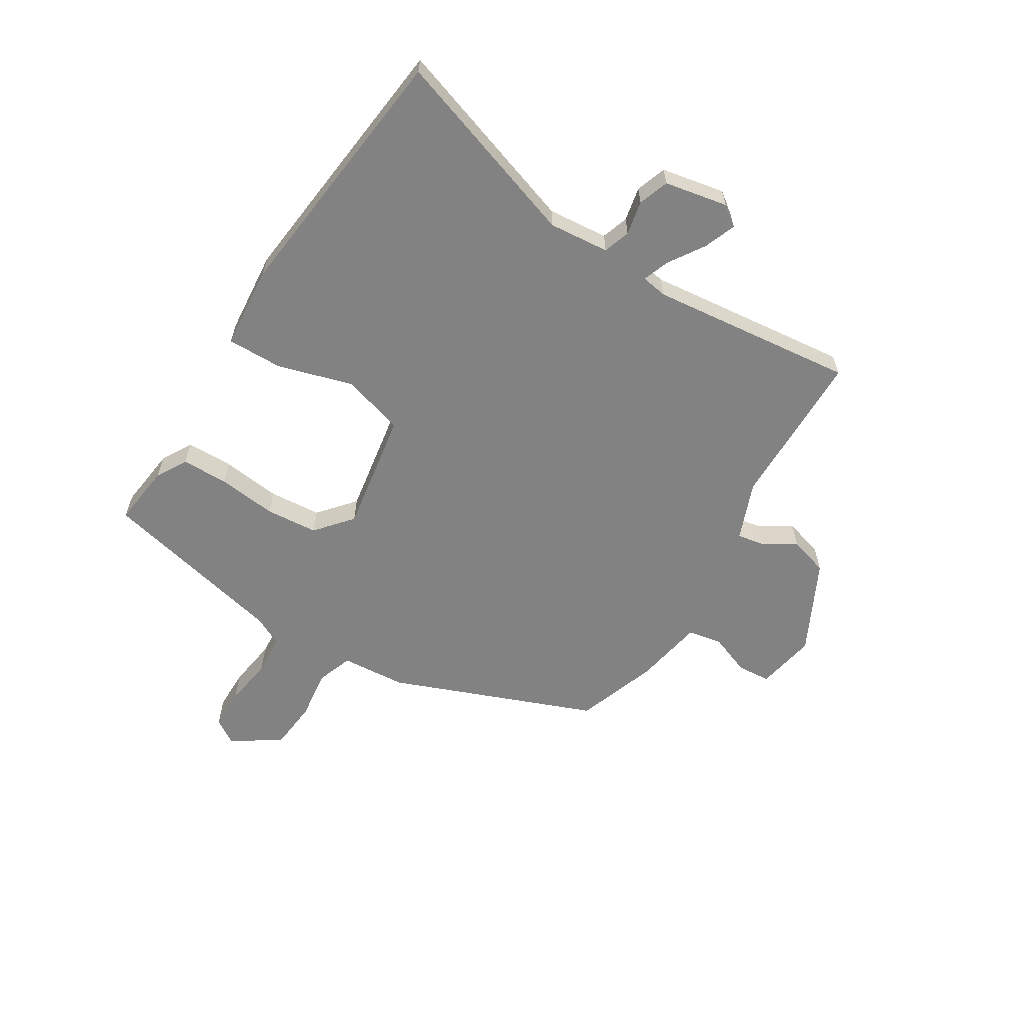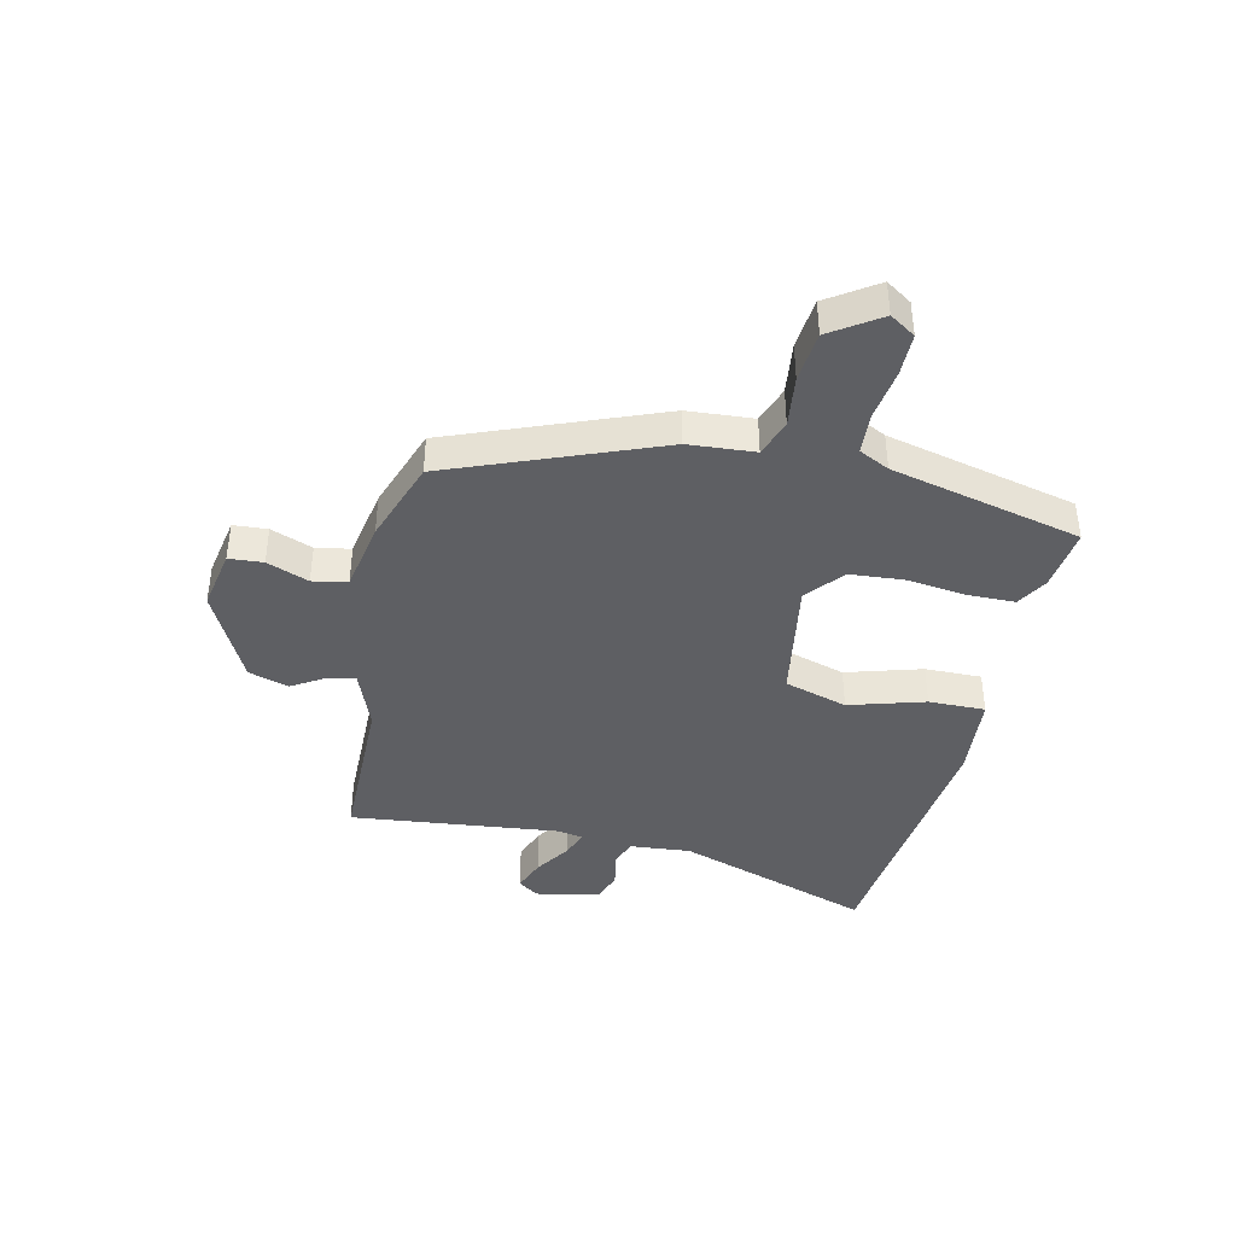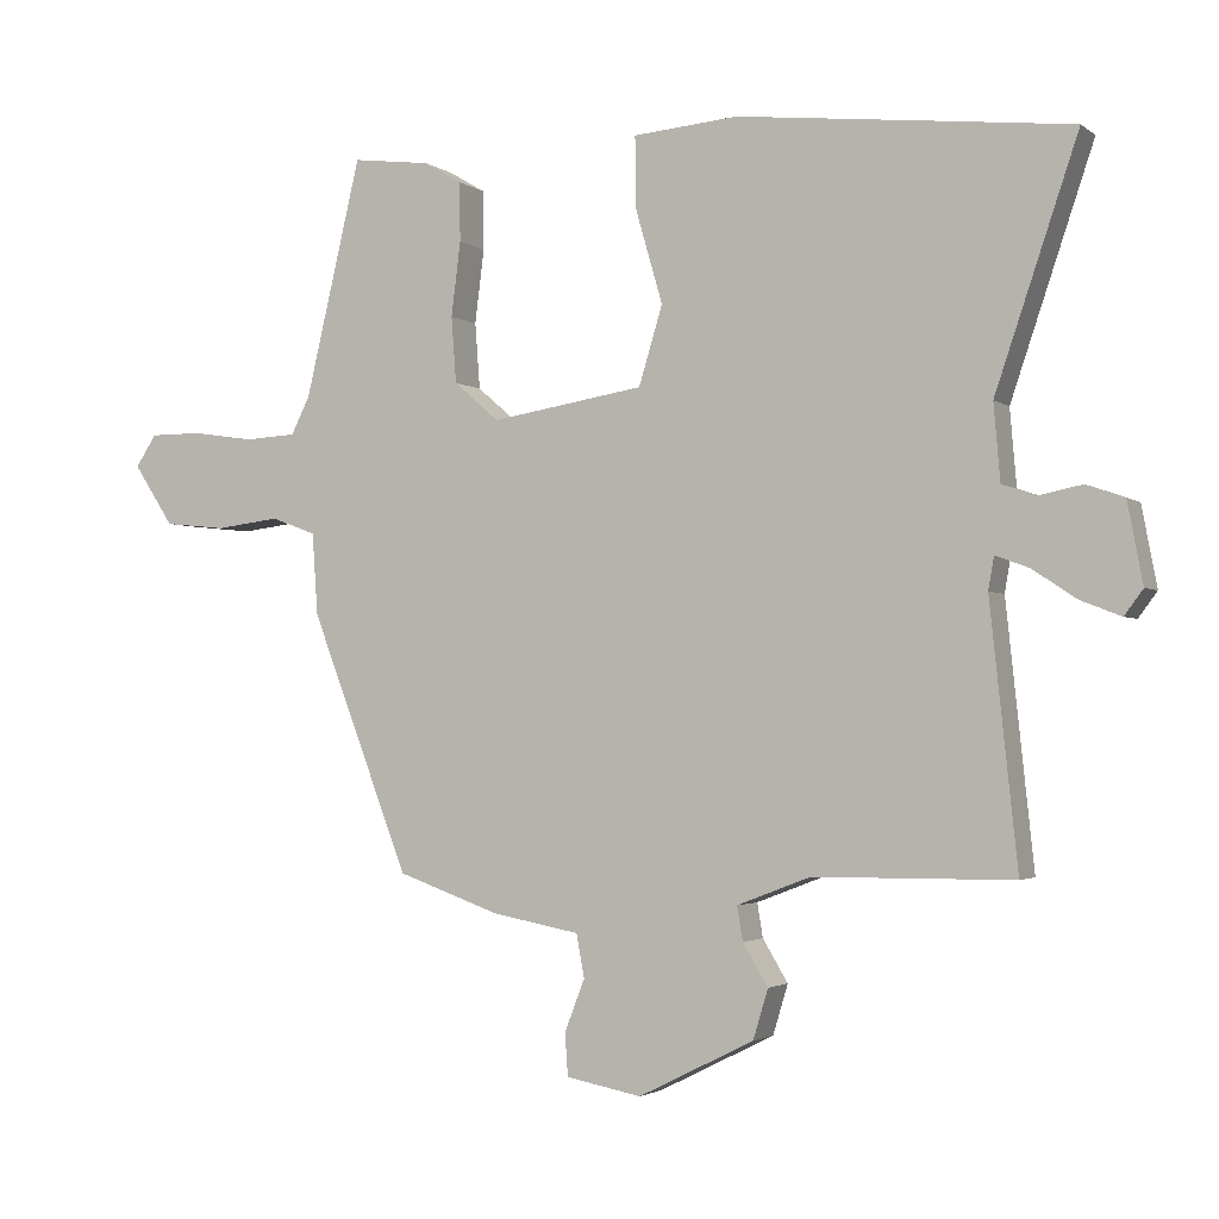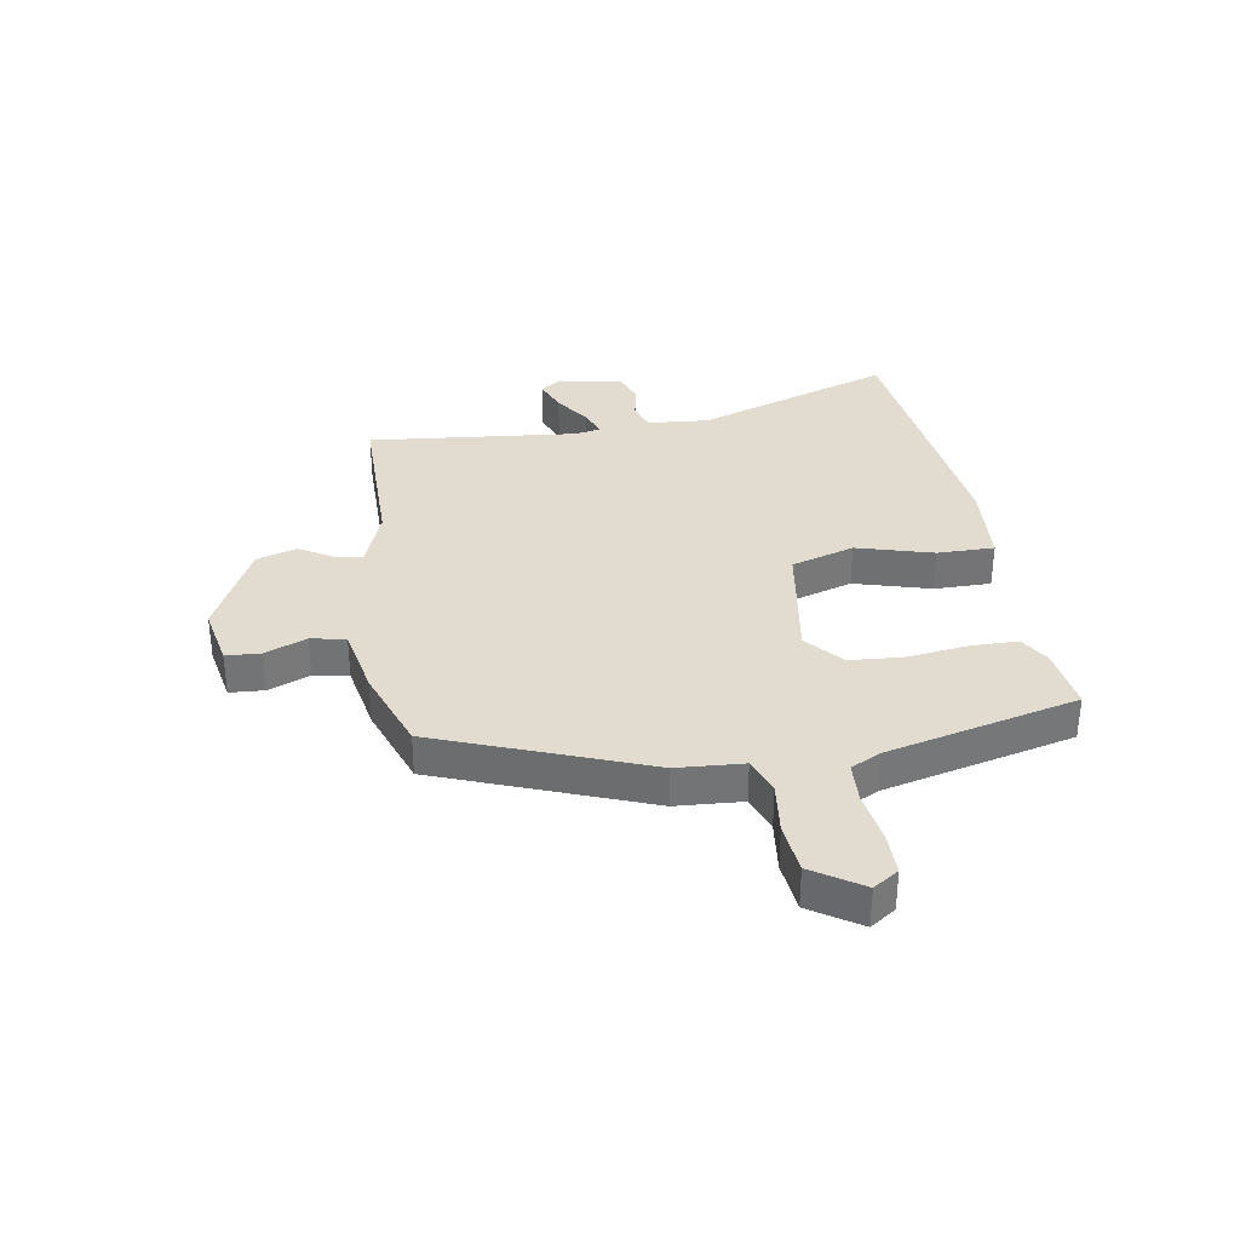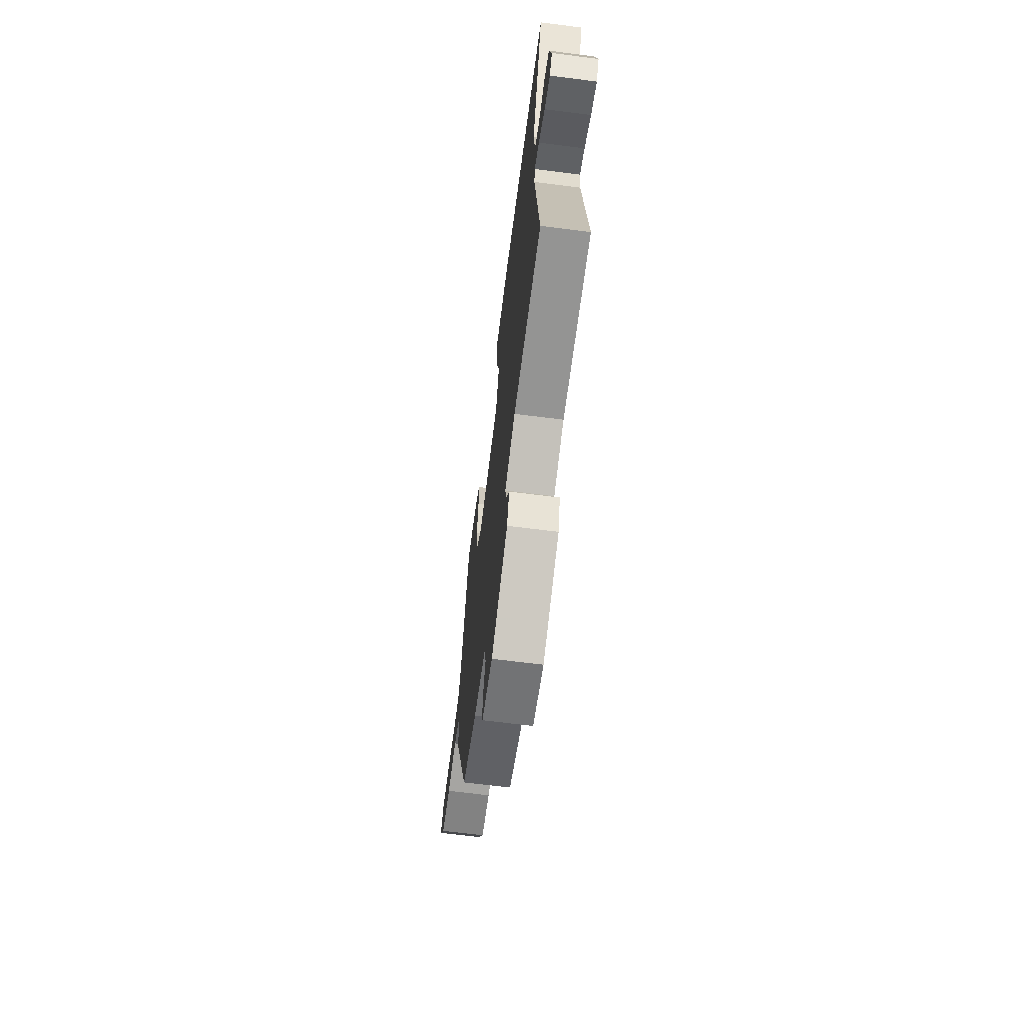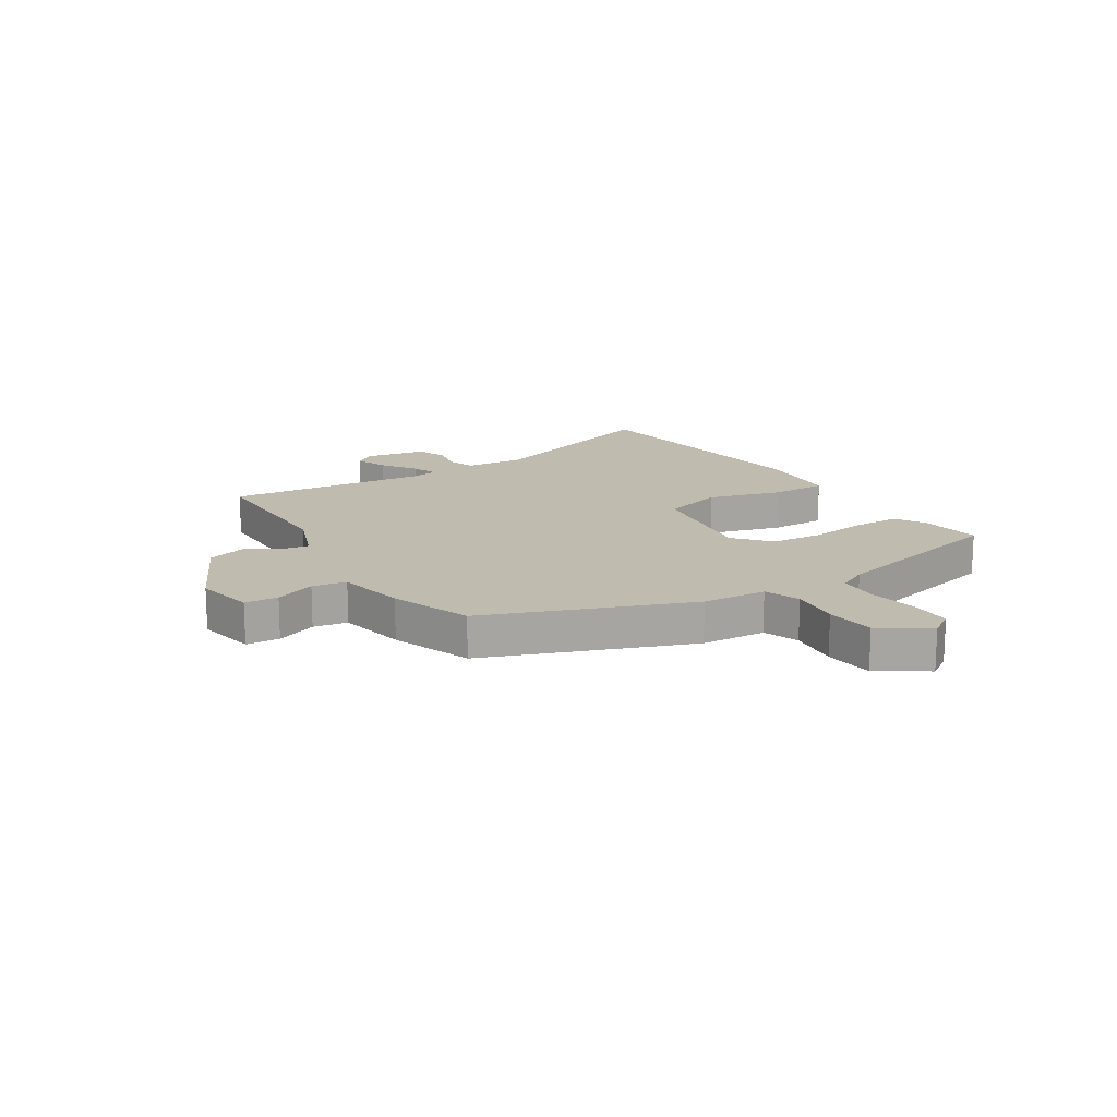
<metadata>
{"format":"obj","ext":"obj","renderer":"f3d","projection":"perspective","resolution":1024,"background":"white","views":[{"elev":-60.8,"azim":58.6,"up":"+Y"},{"elev":-41.0,"azim":-102.5,"up":"+Y"},{"elev":-2.5,"azim":25.0,"up":"+Z"},{"elev":34.2,"azim":-99.6,"up":"+Y"},{"elev":-66.6,"azim":82.7,"up":"+Z"},{"elev":16.2,"azim":-122.5,"up":"+Y"}]}
</metadata>
<code>
v -0.458 0.07 0.536
v -0.349 0.07 0.522
v -0.296 0.07 0.491
v -0.295 0.07 0.409
v -0.308 0.07 0.306
v -0.301 0.07 0.214
v -0.238 0.07 0.16
v -0.025 0.07 0.194
v 0.008 0.07 0.303
v -0.03 0.07 0.434
v -0.031 0.07 0.532
v 0.115 0.07 0.544
v 0.37 0.07 0.515
v 0.578 0.07 0.491
v 0.463 0.07 0.152
v 0.472 0.07 0.046
v 0.519 0.07 0.03
v 0.579 0.07 0.042
v 0.632 0.07 0.023
v 0.653 0.07 -0.088
v 0.627 0.07 -0.123
v 0.571 0.07 -0.101
v 0.509 0.07 -0.06
v 0.463 0.07 -0.043
v 0.455 0.07 -0.088
v 0.493 0.07 -0.448
v 0.216 0.07 -0.45
v 0.114 0.07 -0.489
v 0.122 0.07 -0.536
v 0.157 0.07 -0.594
v 0.136 0.07 -0.663
v -0.025 0.07 -0.743
v -0.13 0.07 -0.723
v -0.134 0.07 -0.664
v -0.106 0.07 -0.592
v -0.117 0.07 -0.532
v -0.239 0.07 -0.509
v -0.382 0.07 -0.458
v -0.52 0.07 -0.1
v -0.528 0.07 0.014
v -0.591 0.07 0.037
v -0.68 0.07 0.026
v -0.767 0.07 0.035
v -0.823 0.07 0.12
v -0.794 0.07 0.164
v -0.721 0.07 0.164
v -0.634 0.07 0.151
v -0.562 0.07 0.155
v -0.536 0.07 0.207
v -0.458 0 0.536
v -0.349 0 0.522
v -0.296 0 0.491
v -0.295 0 0.409
v -0.308 0 0.306
v -0.301 0 0.214
v -0.238 0 0.16
v -0.025 0 0.194
v 0.008 0 0.303
v -0.03 0 0.434
v -0.031 0 0.532
v 0.115 0 0.544
v 0.37 0 0.515
v 0.578 0 0.491
v 0.463 0 0.152
v 0.472 0 0.046
v 0.519 0 0.03
v 0.579 0 0.042
v 0.632 0 0.023
v 0.653 0 -0.088
v 0.627 0 -0.123
v 0.571 0 -0.101
v 0.509 0 -0.06
v 0.463 0 -0.043
v 0.455 0 -0.088
v 0.493 0 -0.448
v 0.216 0 -0.45
v 0.114 0 -0.489
v 0.122 0 -0.536
v 0.157 0 -0.594
v 0.136 0 -0.663
v -0.025 0 -0.743
v -0.13 0 -0.723
v -0.134 0 -0.664
v -0.106 0 -0.592
v -0.117 0 -0.532
v -0.239 0 -0.509
v -0.382 0 -0.458
v -0.52 0 -0.1
v -0.528 0 0.014
v -0.591 0 0.037
v -0.68 0 0.026
v -0.767 0 0.035
v -0.823 0 0.12
v -0.794 0 0.164
v -0.721 0 0.164
v -0.634 0 0.151
v -0.562 0 0.155
v -0.536 0 0.207
f 45 46 47
f 44 45 47
f 43 44 47
f 42 43 47
f 41 42 47
f 40 41 47 48
f 38 39 40
f 37 38 40
f 36 37 40
f 36 40 48 49
f 33 34 35
f 32 33 35
f 31 32 35
f 30 31 35
f 29 30 35
f 28 29 35 36
f 27 28 36 49
f 25 26 27 49
f 21 22 23
f 20 21 23
f 19 20 23
f 18 19 23
f 17 18 23
f 16 17 23 24
f 15 16 24 25
f 13 14 15
f 12 13 15
f 11 12 15
f 10 11 15
f 9 10 15
f 8 9 15 25
f 3 4 5
f 2 3 5
f 1 2 5
f 49 1 5
f 49 5 6
f 7 8 25
f 7 25 49
f 6 7 49
f 96 95 94
f 96 94 93
f 96 93 92
f 96 92 91
f 96 91 90
f 97 96 90 89
f 89 88 87
f 89 87 86
f 89 86 85
f 98 97 89 85
f 84 83 82
f 84 82 81
f 84 81 80
f 84 80 79
f 84 79 78
f 85 84 78 77
f 98 85 77 76
f 98 76 75 74
f 72 71 70
f 72 70 69
f 72 69 68
f 72 68 67
f 72 67 66
f 73 72 66 65
f 74 73 65 64
f 64 63 62
f 64 62 61
f 64 61 60
f 64 60 59
f 64 59 58
f 74 64 58 57
f 54 53 52
f 54 52 51
f 54 51 50
f 54 50 98
f 55 54 98
f 74 57 56
f 98 74 56
f 98 56 55
f 1 50 51 2
f 2 51 52 3
f 3 52 53 4
f 4 53 54 5
f 5 54 55 6
f 6 55 56 7
f 7 56 57 8
f 8 57 58 9
f 9 58 59 10
f 10 59 60 11
f 11 60 61 12
f 12 61 62 13
f 13 62 63 14
f 14 63 64 15
f 15 64 65 16
f 16 65 66 17
f 17 66 67 18
f 18 67 68 19
f 19 68 69 20
f 20 69 70 21
f 21 70 71 22
f 22 71 72 23
f 23 72 73 24
f 24 73 74 25
f 25 74 75 26
f 26 75 76 27
f 27 76 77 28
f 28 77 78 29
f 29 78 79 30
f 30 79 80 31
f 31 80 81 32
f 32 81 82 33
f 33 82 83 34
f 34 83 84 35
f 35 84 85 36
f 36 85 86 37
f 37 86 87 38
f 38 87 88 39
f 39 88 89 40
f 40 89 90 41
f 41 90 91 42
f 42 91 92 43
f 43 92 93 44
f 44 93 94 45
f 45 94 95 46
f 46 95 96 47
f 47 96 97 48
f 48 97 98 49
f 49 98 50 1

</code>
